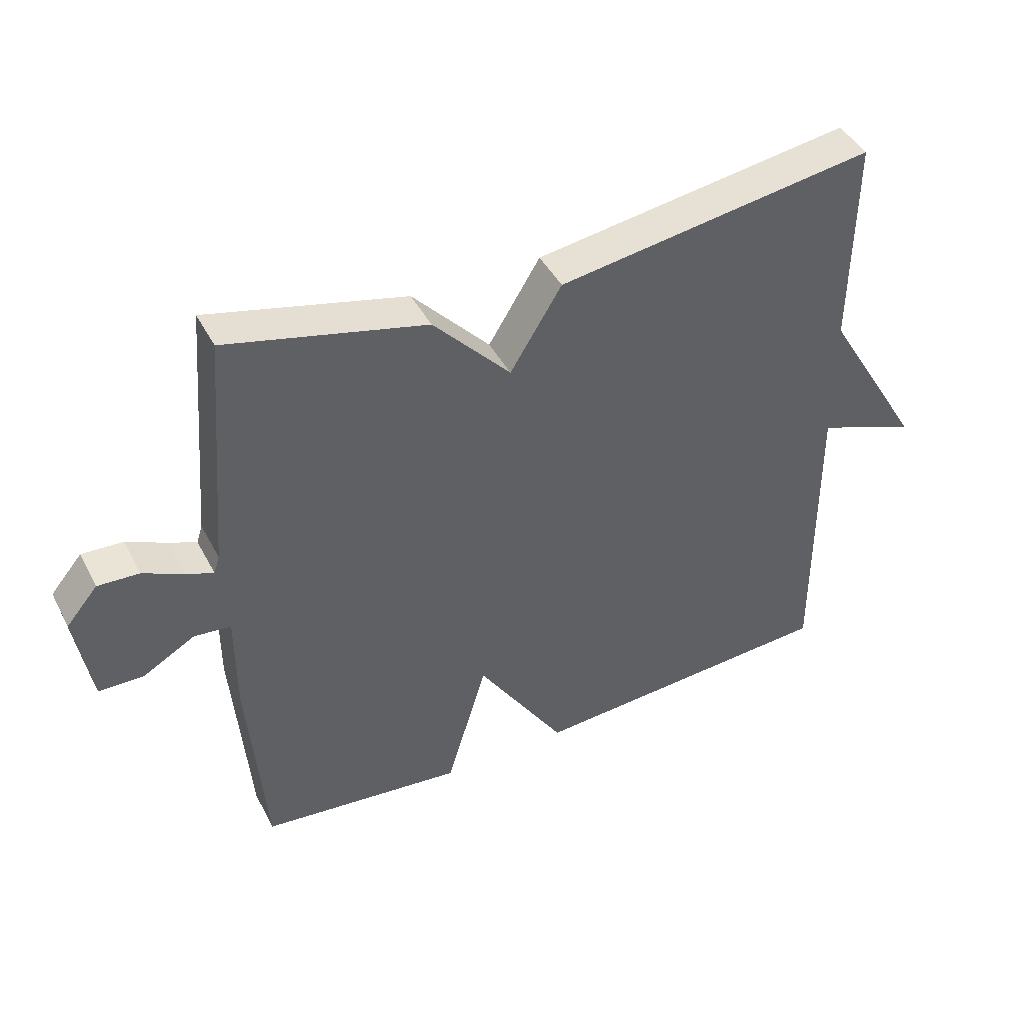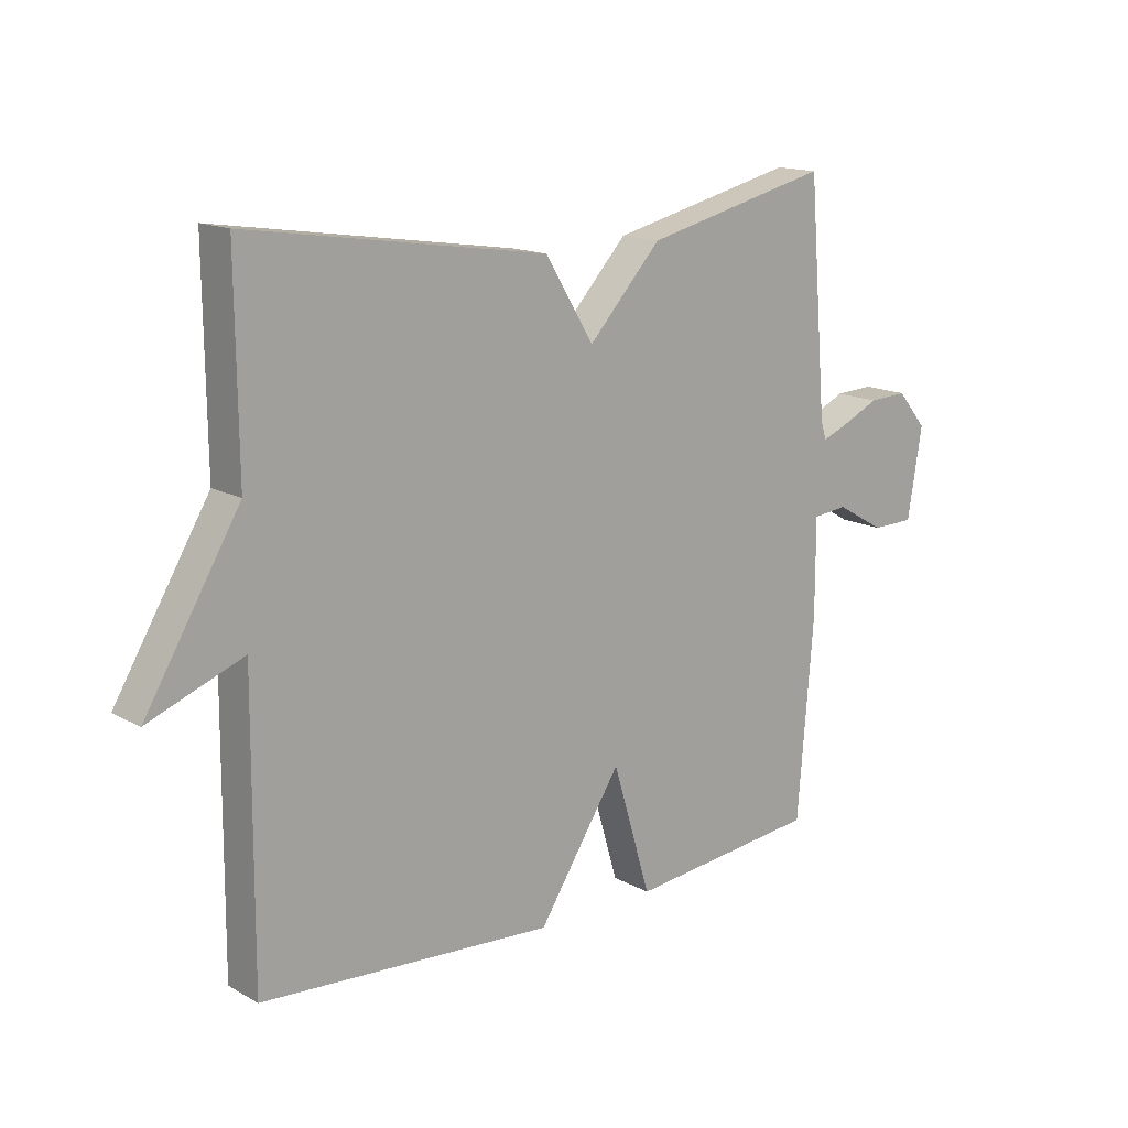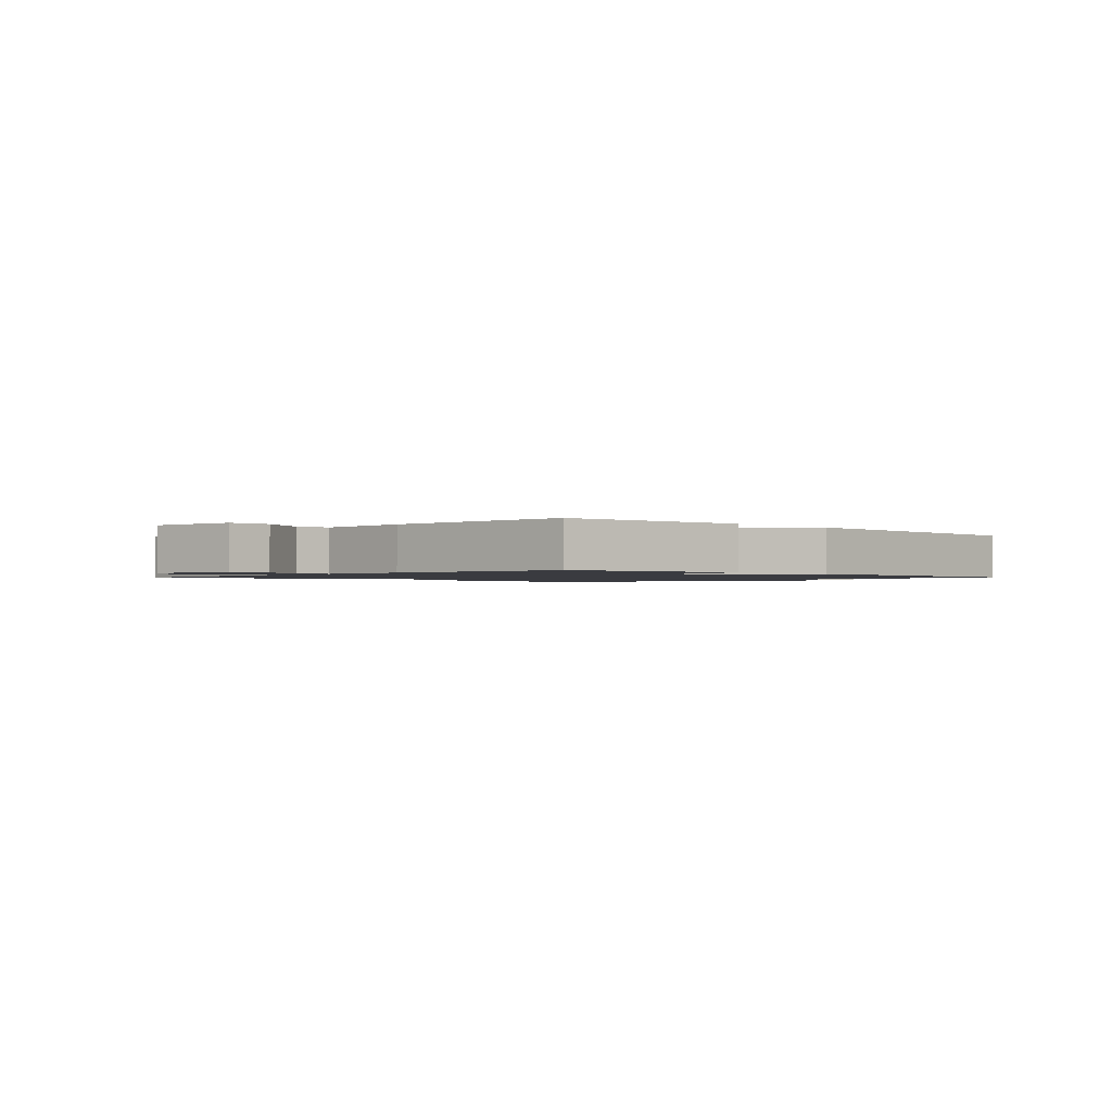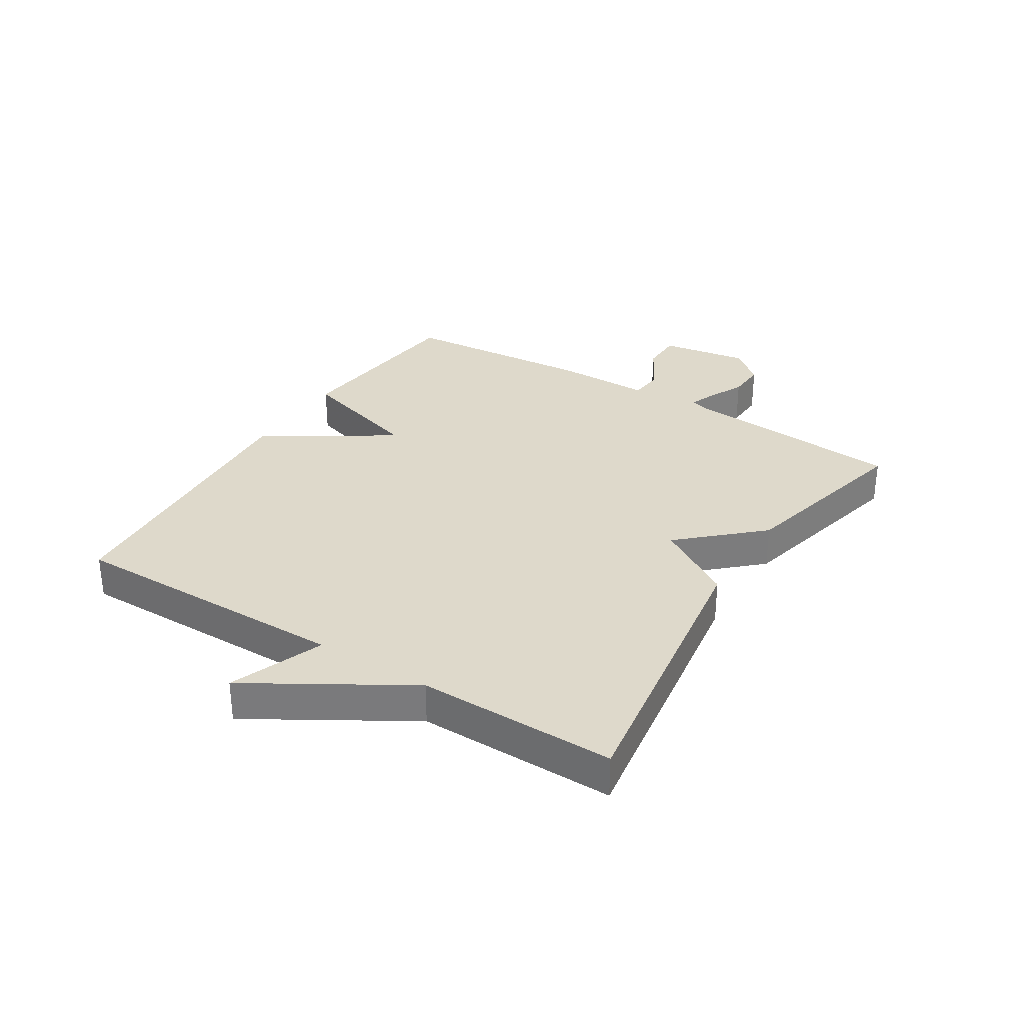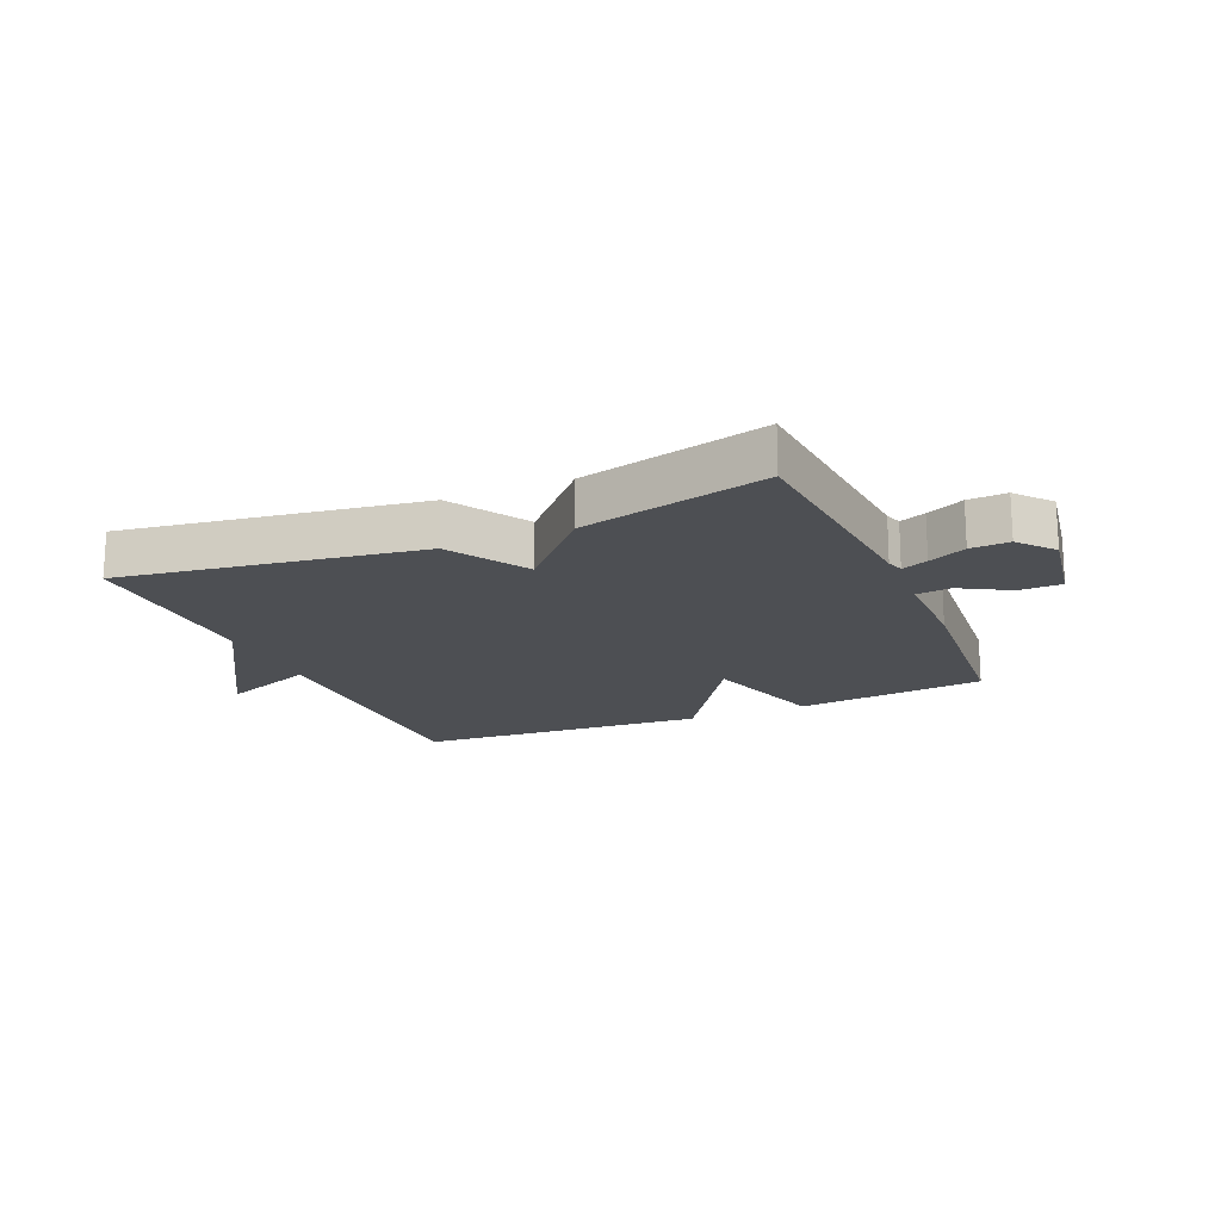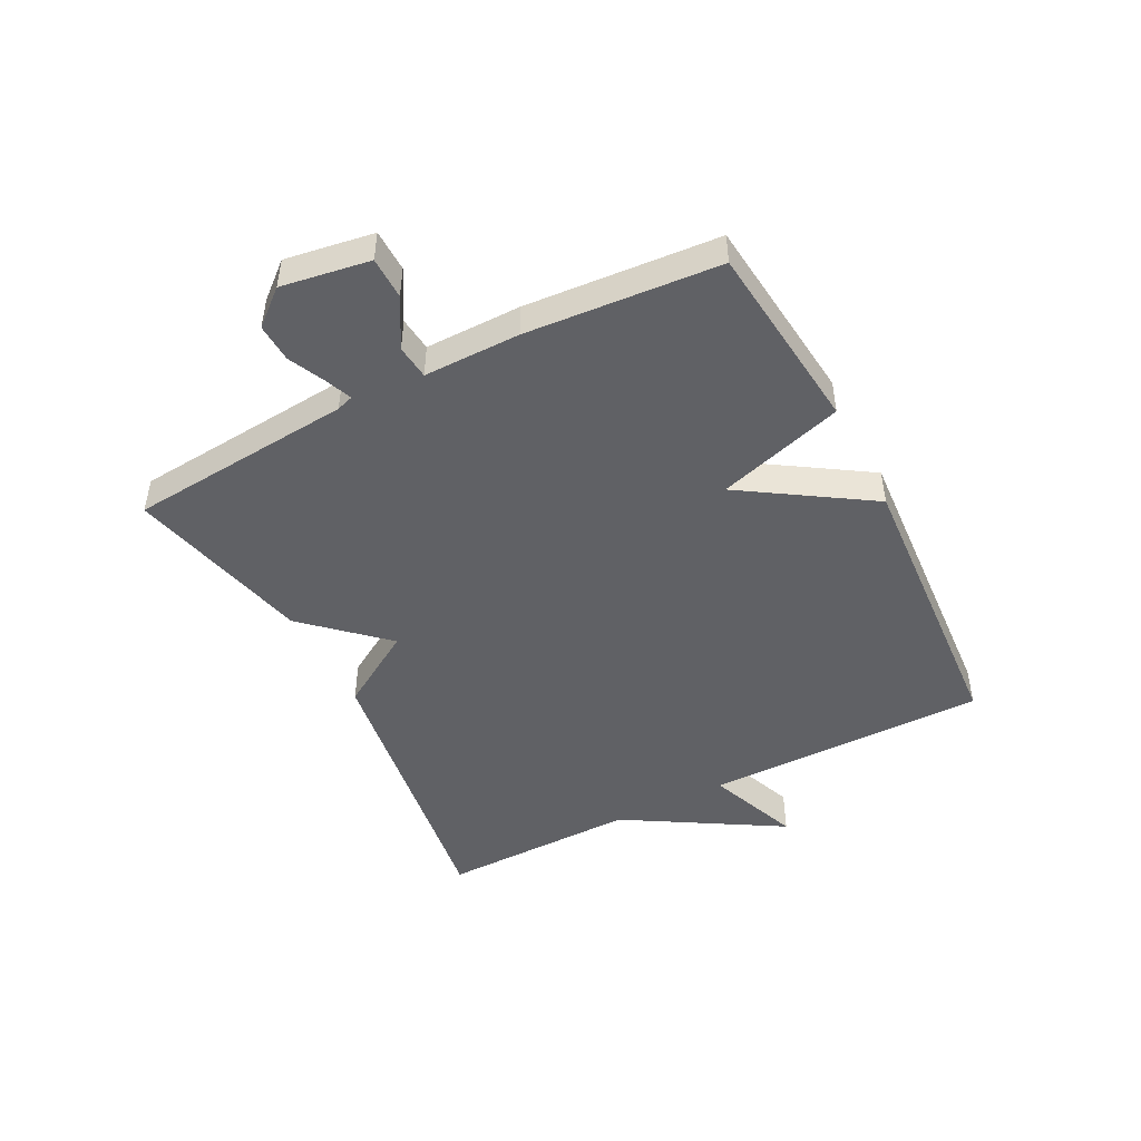
<metadata>
{"format":"obj","ext":"obj","renderer":"f3d","projection":"perspective","resolution":1024,"background":"white","views":[{"elev":43.6,"azim":153.9,"up":"+Z"},{"elev":15.1,"azim":-40.8,"up":"+Z"},{"elev":-1.4,"azim":136.3,"up":"+Y"},{"elev":31.7,"azim":-57.9,"up":"+Y"},{"elev":-17.8,"azim":23.3,"up":"+Y"},{"elev":-47.6,"azim":117.4,"up":"+Y"}]}
</metadata>
<code>
v 0.5 0.07 -0.5
v 0.184 0.07 -0.533
v 0.121 0.07 -0.322
v -0.016 0.07 -0.533
v -0.5 0.07 -0.5
v -0.497 0.07 -0.029
v -0.653 0.07 -0.089
v -0.497 0.07 0.171
v -0.5 0.07 0.5
v -0.008 0.07 0.426
v 0.072 0.07 0.296
v 0.192 0.07 0.426
v 0.5 0.07 0.5
v 0.531 0.07 0.126
v 0.54 0.07 0.098
v 0.583 0.07 0.115
v 0.645 0.07 0.144
v 0.709 0.07 0.147
v 0.758 0.07 0.089
v 0.734 0.07 -0.058
v 0.664 0.07 -0.059
v 0.583 0.07 -0.013
v 0.526 0.07 -0.019
v 0.526 0.07 -0.179
v 0.5 0 -0.5
v 0.184 0 -0.533
v 0.121 0 -0.322
v -0.016 0 -0.533
v -0.5 0 -0.5
v -0.497 0 -0.029
v -0.653 0 -0.089
v -0.497 0 0.171
v -0.5 0 0.5
v -0.008 0 0.426
v 0.072 0 0.296
v 0.192 0 0.426
v 0.5 0 0.5
v 0.531 0 0.126
v 0.54 0 0.098
v 0.583 0 0.115
v 0.645 0 0.144
v 0.709 0 0.147
v 0.758 0 0.089
v 0.734 0 -0.058
v 0.664 0 -0.059
v 0.583 0 -0.013
v 0.526 0 -0.019
v 0.526 0 -0.179
f 1 2 3
f 24 1 3
f 23 24 3
f 20 21 22
f 19 20 22
f 18 19 22
f 17 18 22
f 16 17 22
f 15 16 22 23
f 14 15 23 3
f 13 14 3
f 12 13 3
f 11 12 3
f 11 3 4
f 10 11 4
f 9 10 4
f 8 9 4
f 6 7 8
f 4 5 6
f 4 6 8
f 27 26 25
f 27 25 48
f 27 48 47
f 46 45 44
f 46 44 43
f 46 43 42
f 46 42 41
f 46 41 40
f 47 46 40 39
f 27 47 39 38
f 27 38 37
f 27 37 36
f 27 36 35
f 28 27 35
f 28 35 34
f 28 34 33
f 28 33 32
f 32 31 30
f 30 29 28
f 32 30 28
f 1 25 26 2
f 2 26 27 3
f 3 27 28 4
f 4 28 29 5
f 5 29 30 6
f 6 30 31 7
f 7 31 32 8
f 8 32 33 9
f 9 33 34 10
f 10 34 35 11
f 11 35 36 12
f 12 36 37 13
f 13 37 38 14
f 14 38 39 15
f 15 39 40 16
f 16 40 41 17
f 17 41 42 18
f 18 42 43 19
f 19 43 44 20
f 20 44 45 21
f 21 45 46 22
f 22 46 47 23
f 23 47 48 24
f 24 48 25 1

</code>
